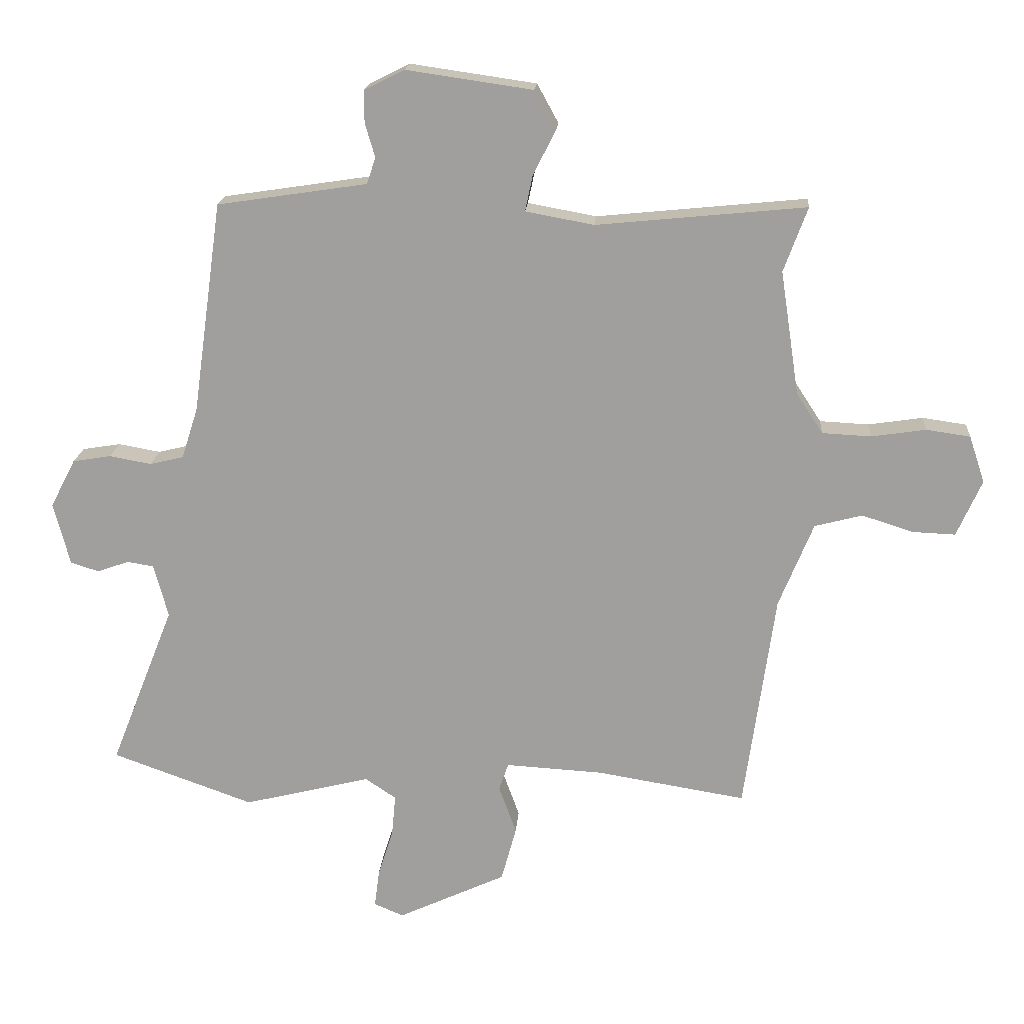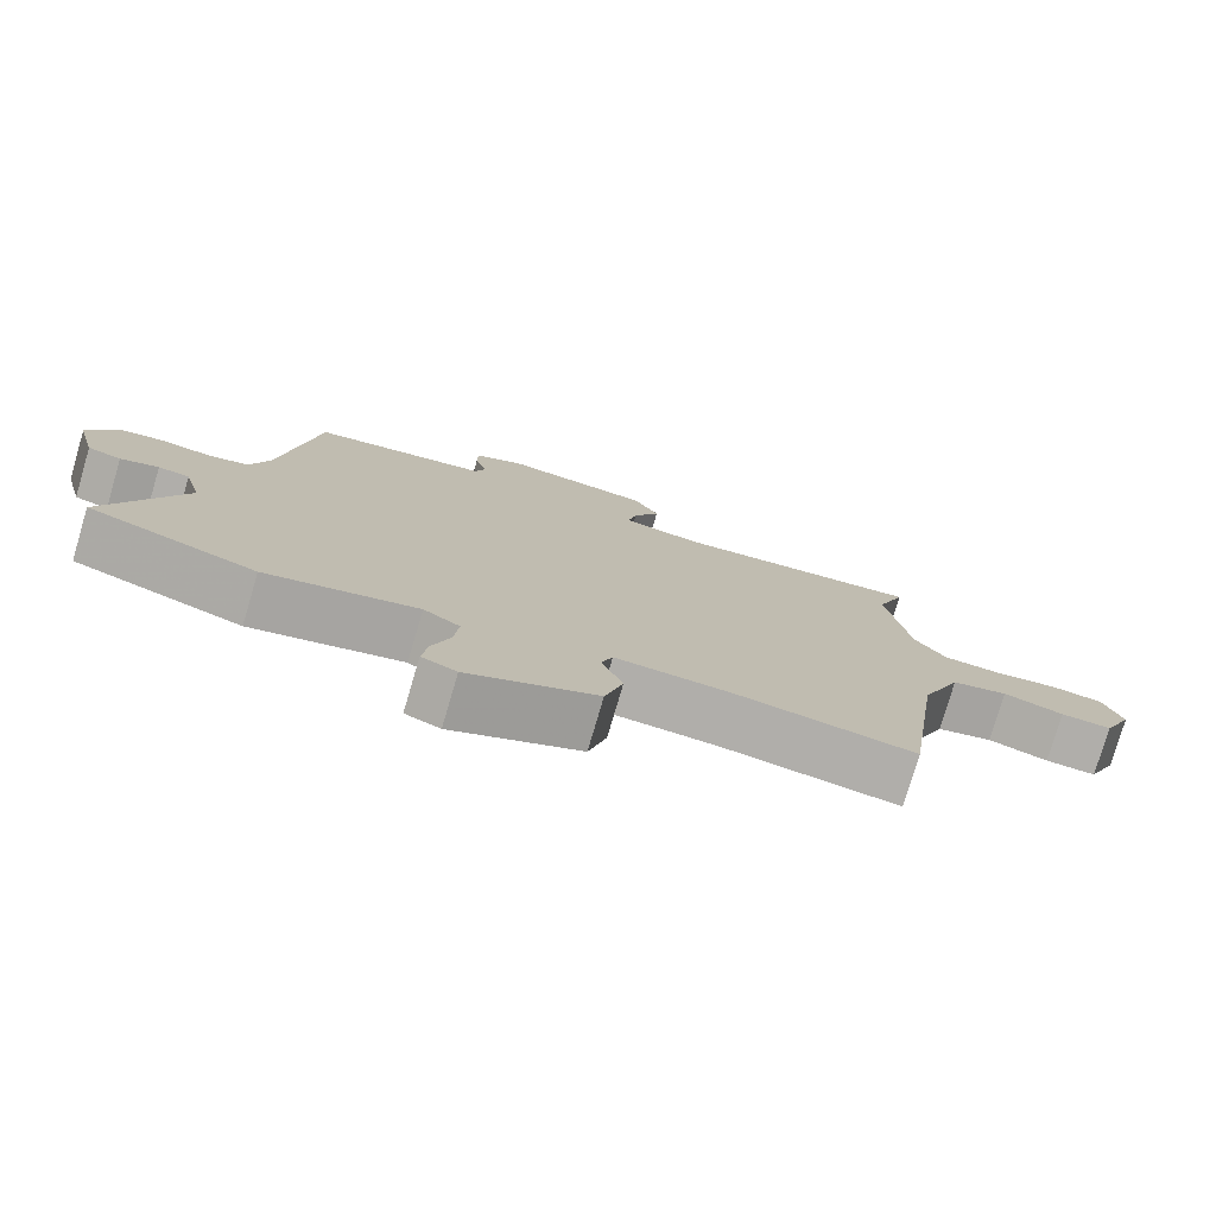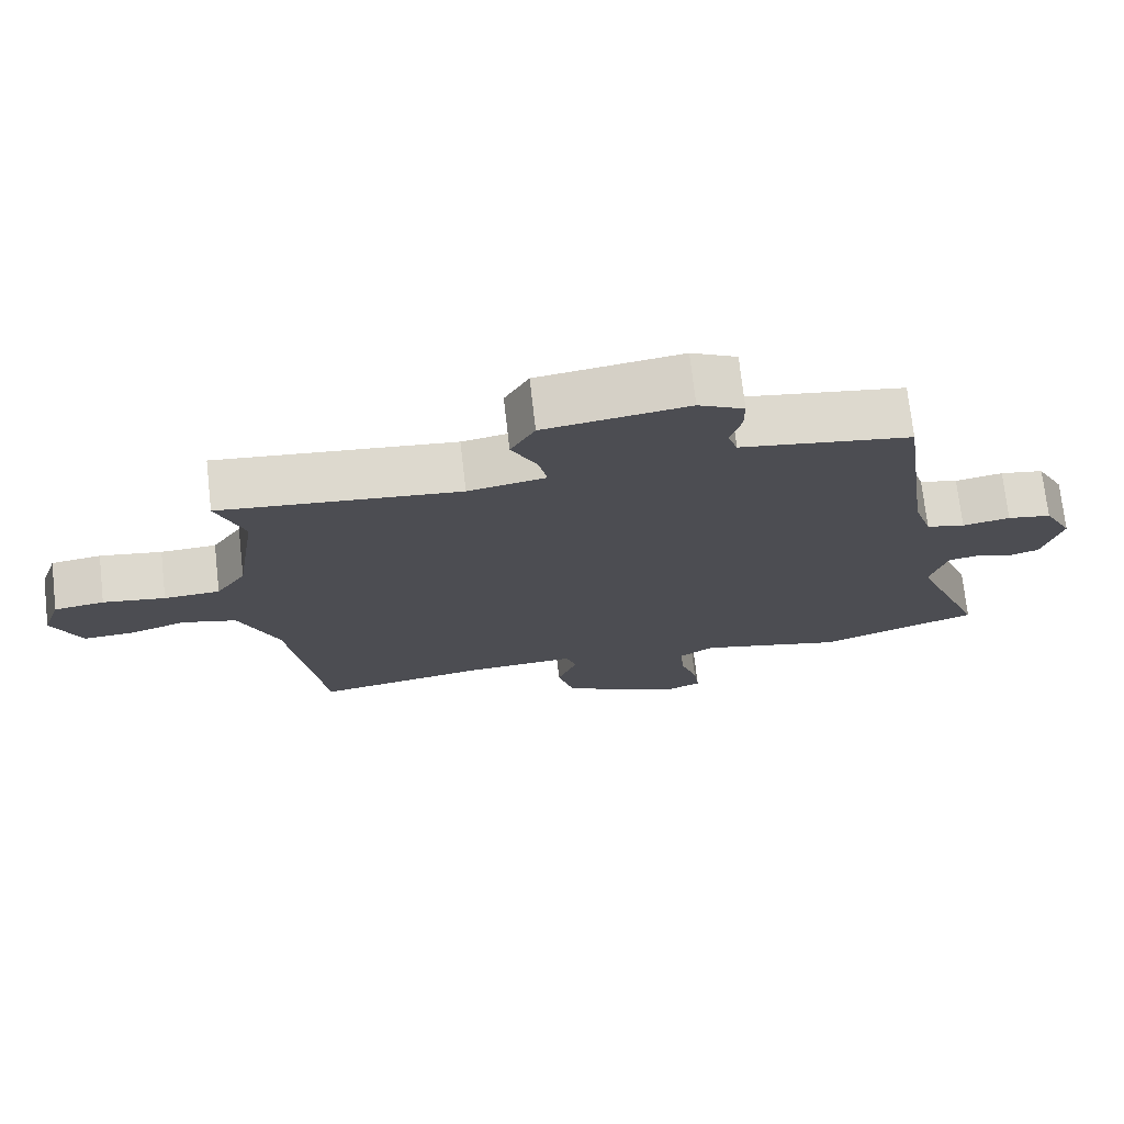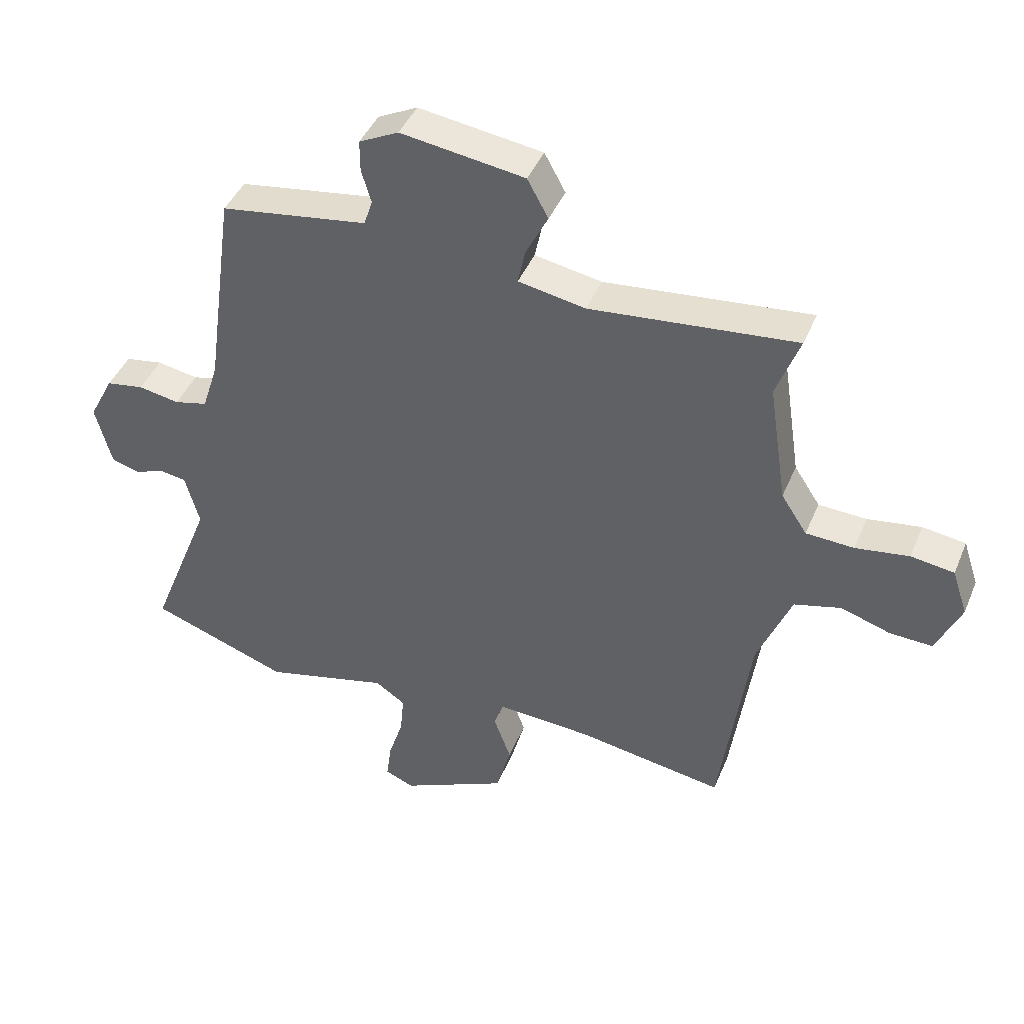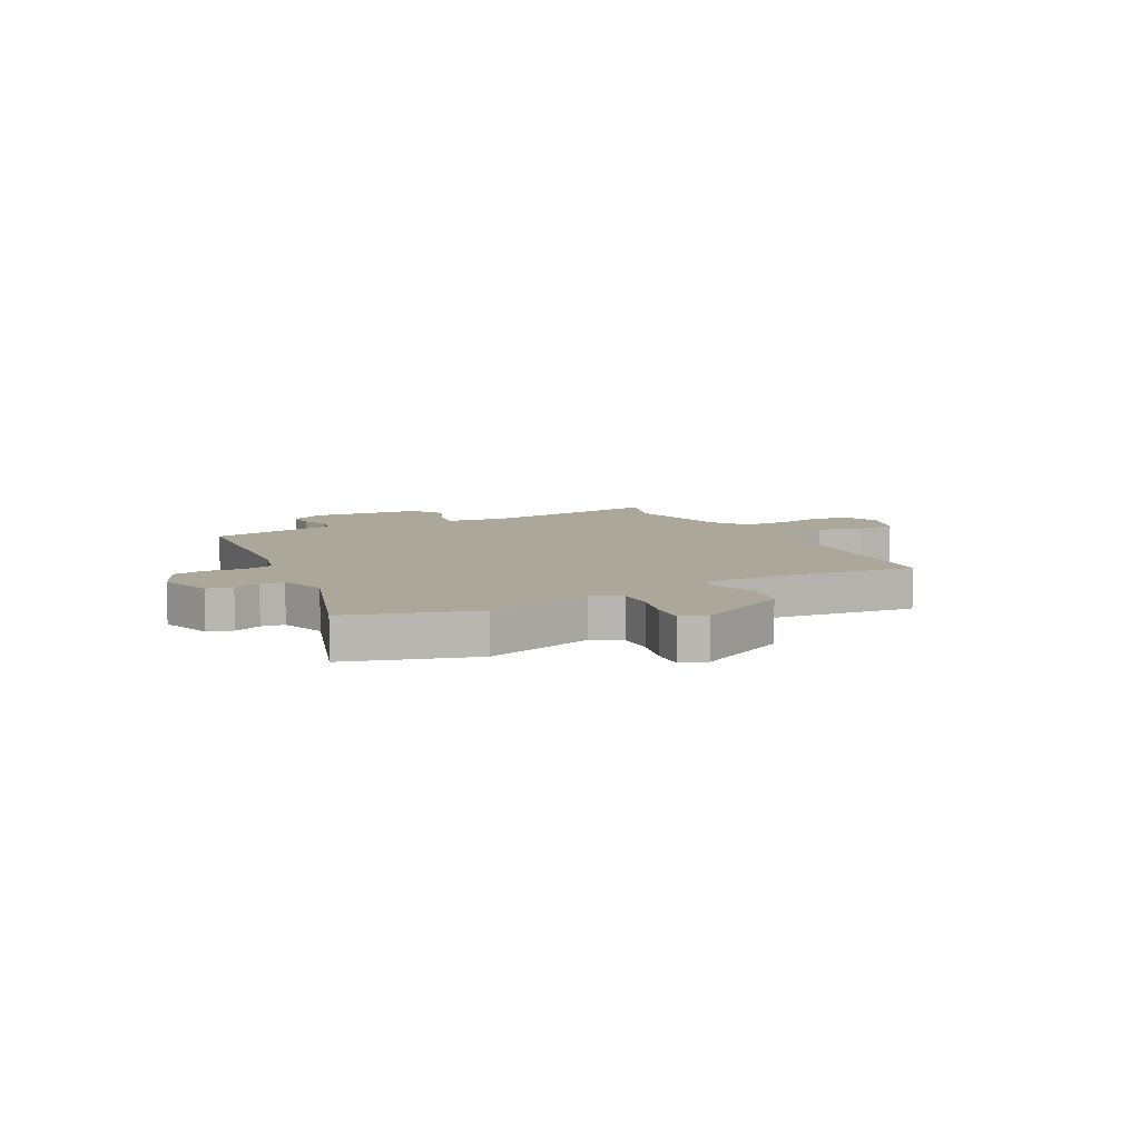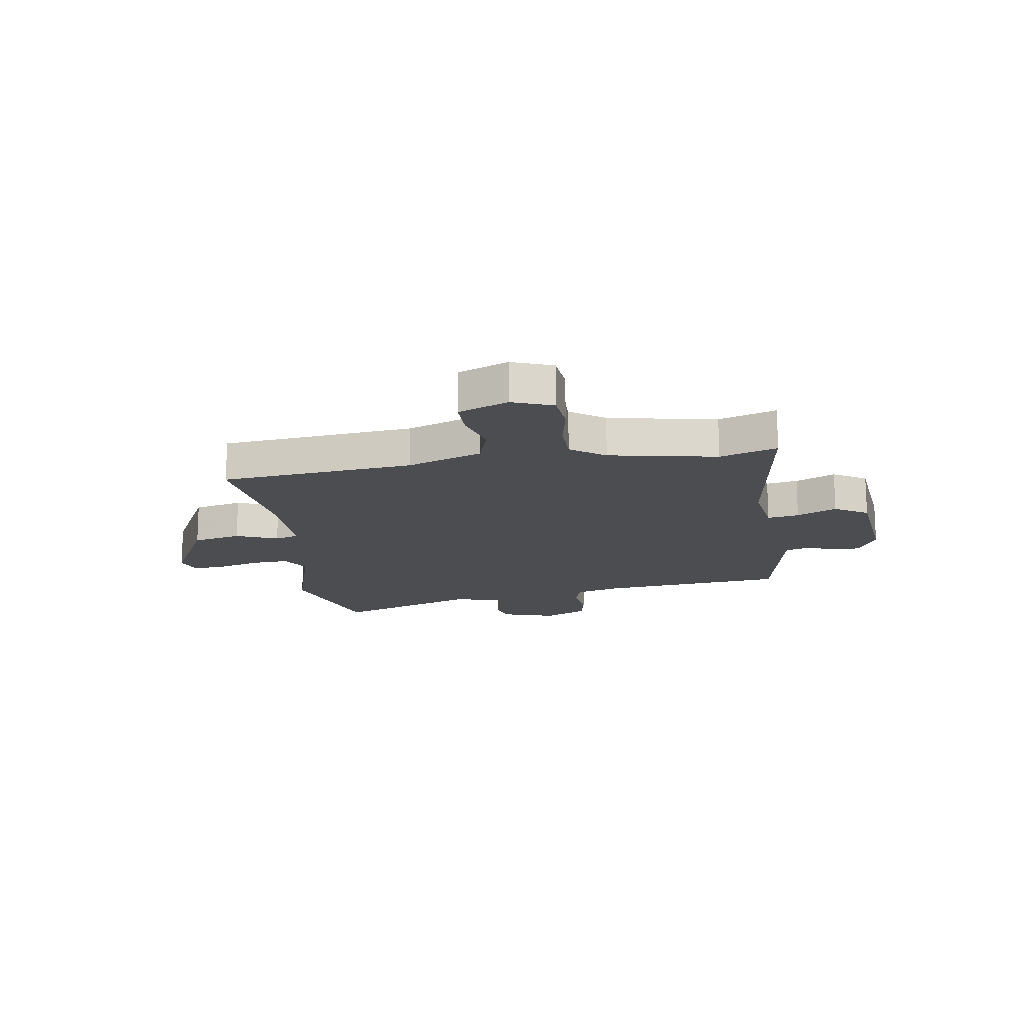
<metadata>
{"format":"obj","ext":"obj","renderer":"f3d","projection":"perspective","resolution":1024,"background":"white","views":[{"elev":18.0,"azim":-175.8,"up":"+Z"},{"elev":-77.5,"azim":163.6,"up":"+Z"},{"elev":73.2,"azim":-6.5,"up":"+Z"},{"elev":42.8,"azim":-158.4,"up":"+Z"},{"elev":8.1,"azim":149.4,"up":"+Y"},{"elev":-16.2,"azim":-83.6,"up":"+Y"}]}
</metadata>
<code>
v 0.427 0.07 0.502
v 0.474 0.07 0.164
v 0.5 0.07 0.083
v 0.554 0.07 0.07
v 0.621 0.07 0.082
v 0.682 0.07 0.072
v 0.722 0.07 -0.005
v 0.696 0.07 -0.105
v 0.651 0.07 -0.119
v 0.6 0.07 -0.101
v 0.558 0.07 -0.108
v 0.535 0.07 -0.193
v 0.637 0.07 -0.451
v 0.411 0.07 -0.532
v 0.208 0.07 -0.482
v 0.159 0.07 -0.515
v 0.165 0.07 -0.581
v 0.189 0.07 -0.656
v 0.197 0.07 -0.717
v 0.15 0.07 -0.737
v -0.023 0.07 -0.657
v -0.047 0.07 -0.569
v -0.019 0.07 -0.492
v -0.034 0.07 -0.448
v -0.189 0.07 -0.457
v -0.428 0.07 -0.496
v -0.477 0.07 -0.146
v -0.532 0.07 -0.011
v -0.608 0.07 0.009
v -0.689 0.07 -0.017
v -0.758 0.07 -0.02
v -0.798 0.07 0.07
v -0.773 0.07 0.145
v -0.703 0.07 0.155
v -0.616 0.07 0.142
v -0.538 0.07 0.146
v -0.496 0.07 0.21
v -0.466 0.07 0.408
v -0.504 0.07 0.511
v -0.17 0.07 0.478
v -0.061 0.07 0.498
v -0.073 0.07 0.555
v -0.109 0.07 0.626
v -0.075 0.07 0.688
v 0.126 0.07 0.717
v 0.19 0.07 0.685
v 0.19 0.07 0.634
v 0.174 0.07 0.58
v 0.188 0.07 0.538
v 0.281 0.07 0.524
v 0.427 0 0.502
v 0.474 0 0.164
v 0.5 0 0.083
v 0.554 0 0.07
v 0.621 0 0.082
v 0.682 0 0.072
v 0.722 0 -0.005
v 0.696 0 -0.105
v 0.651 0 -0.119
v 0.6 0 -0.101
v 0.558 0 -0.108
v 0.535 0 -0.193
v 0.637 0 -0.451
v 0.411 0 -0.532
v 0.208 0 -0.482
v 0.159 0 -0.515
v 0.165 0 -0.581
v 0.189 0 -0.656
v 0.197 0 -0.717
v 0.15 0 -0.737
v -0.023 0 -0.657
v -0.047 0 -0.569
v -0.019 0 -0.492
v -0.034 0 -0.448
v -0.189 0 -0.457
v -0.428 0 -0.496
v -0.477 0 -0.146
v -0.532 0 -0.011
v -0.608 0 0.009
v -0.689 0 -0.017
v -0.758 0 -0.02
v -0.798 0 0.07
v -0.773 0 0.145
v -0.703 0 0.155
v -0.616 0 0.142
v -0.538 0 0.146
v -0.496 0 0.21
v -0.466 0 0.408
v -0.504 0 0.511
v -0.17 0 0.478
v -0.061 0 0.498
v -0.073 0 0.555
v -0.109 0 0.626
v -0.075 0 0.688
v 0.126 0 0.717
v 0.19 0 0.685
v 0.19 0 0.634
v 0.174 0 0.58
v 0.188 0 0.538
v 0.281 0 0.524
f 49 50 1 2
f 45 46 47 48
f 45 48 49
f 42 43 44 45
f 41 42 45 49
f 40 41 49 2
f 38 39 40 2
f 32 33 34 35
f 32 35 36
f 29 30 31 32
f 28 29 32 36
f 27 28 36 37
f 25 26 27 37
f 20 21 22 23
f 20 23 24
f 17 18 19 20
f 16 17 20 24
f 15 16 24
f 12 13 14 15
f 11 12 15 24
f 7 8 9 10
f 7 10 11
f 4 5 6 7
f 3 4 7 11
f 24 25 37 38
f 11 24 38
f 2 3 11 38
f 52 51 100 99
f 98 97 96 95
f 99 98 95
f 95 94 93 92
f 99 95 92 91
f 52 99 91 90
f 52 90 89 88
f 85 84 83 82
f 86 85 82
f 82 81 80 79
f 86 82 79 78
f 87 86 78 77
f 87 77 76 75
f 73 72 71 70
f 74 73 70
f 70 69 68 67
f 74 70 67 66
f 74 66 65
f 65 64 63 62
f 74 65 62 61
f 60 59 58 57
f 61 60 57
f 57 56 55 54
f 61 57 54 53
f 88 87 75 74
f 88 74 61
f 88 61 53 52
f 1 51 52 2
f 2 52 53 3
f 3 53 54 4
f 4 54 55 5
f 5 55 56 6
f 6 56 57 7
f 7 57 58 8
f 8 58 59 9
f 9 59 60 10
f 10 60 61 11
f 11 61 62 12
f 12 62 63 13
f 13 63 64 14
f 14 64 65 15
f 15 65 66 16
f 16 66 67 17
f 17 67 68 18
f 18 68 69 19
f 19 69 70 20
f 20 70 71 21
f 21 71 72 22
f 22 72 73 23
f 23 73 74 24
f 24 74 75 25
f 25 75 76 26
f 26 76 77 27
f 27 77 78 28
f 28 78 79 29
f 29 79 80 30
f 30 80 81 31
f 31 81 82 32
f 32 82 83 33
f 33 83 84 34
f 34 84 85 35
f 35 85 86 36
f 36 86 87 37
f 37 87 88 38
f 38 88 89 39
f 39 89 90 40
f 40 90 91 41
f 41 91 92 42
f 42 92 93 43
f 43 93 94 44
f 44 94 95 45
f 45 95 96 46
f 46 96 97 47
f 47 97 98 48
f 48 98 99 49
f 49 99 100 50
f 50 100 51 1

</code>
